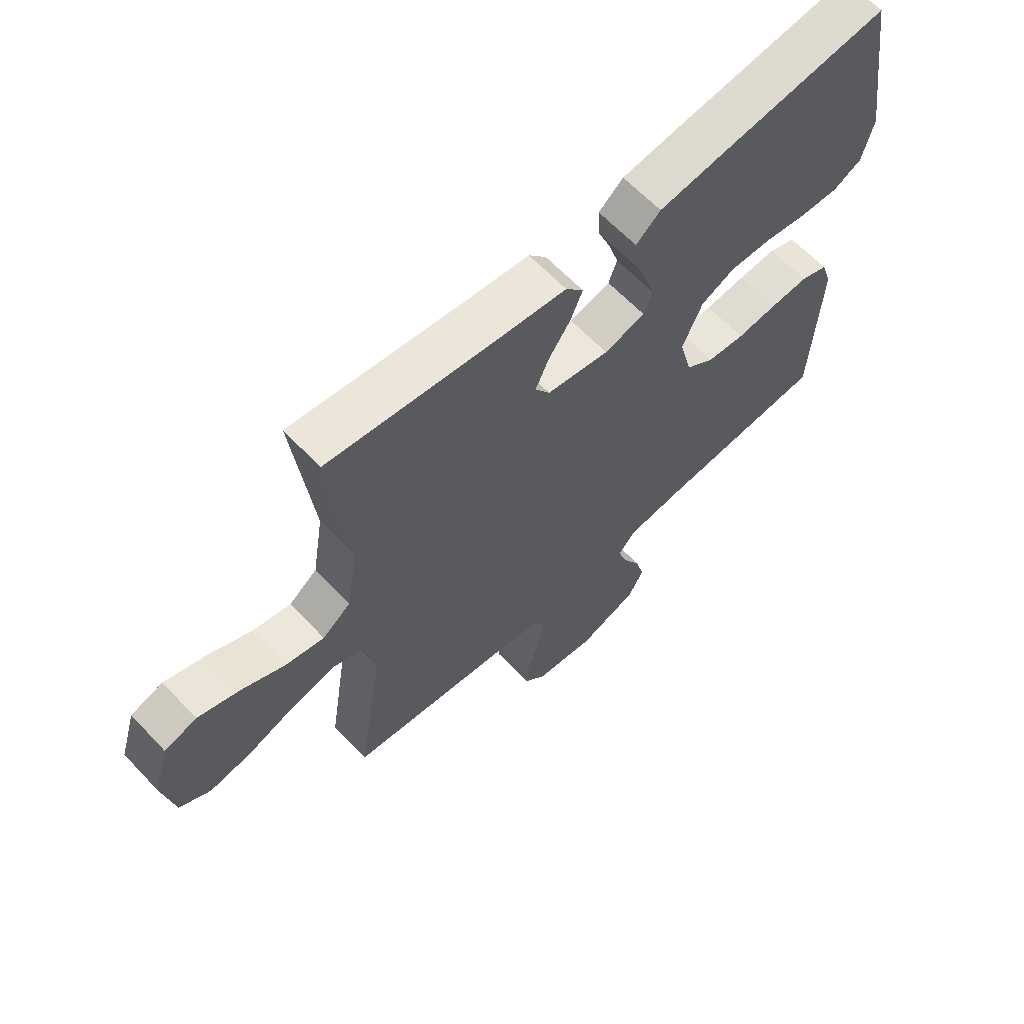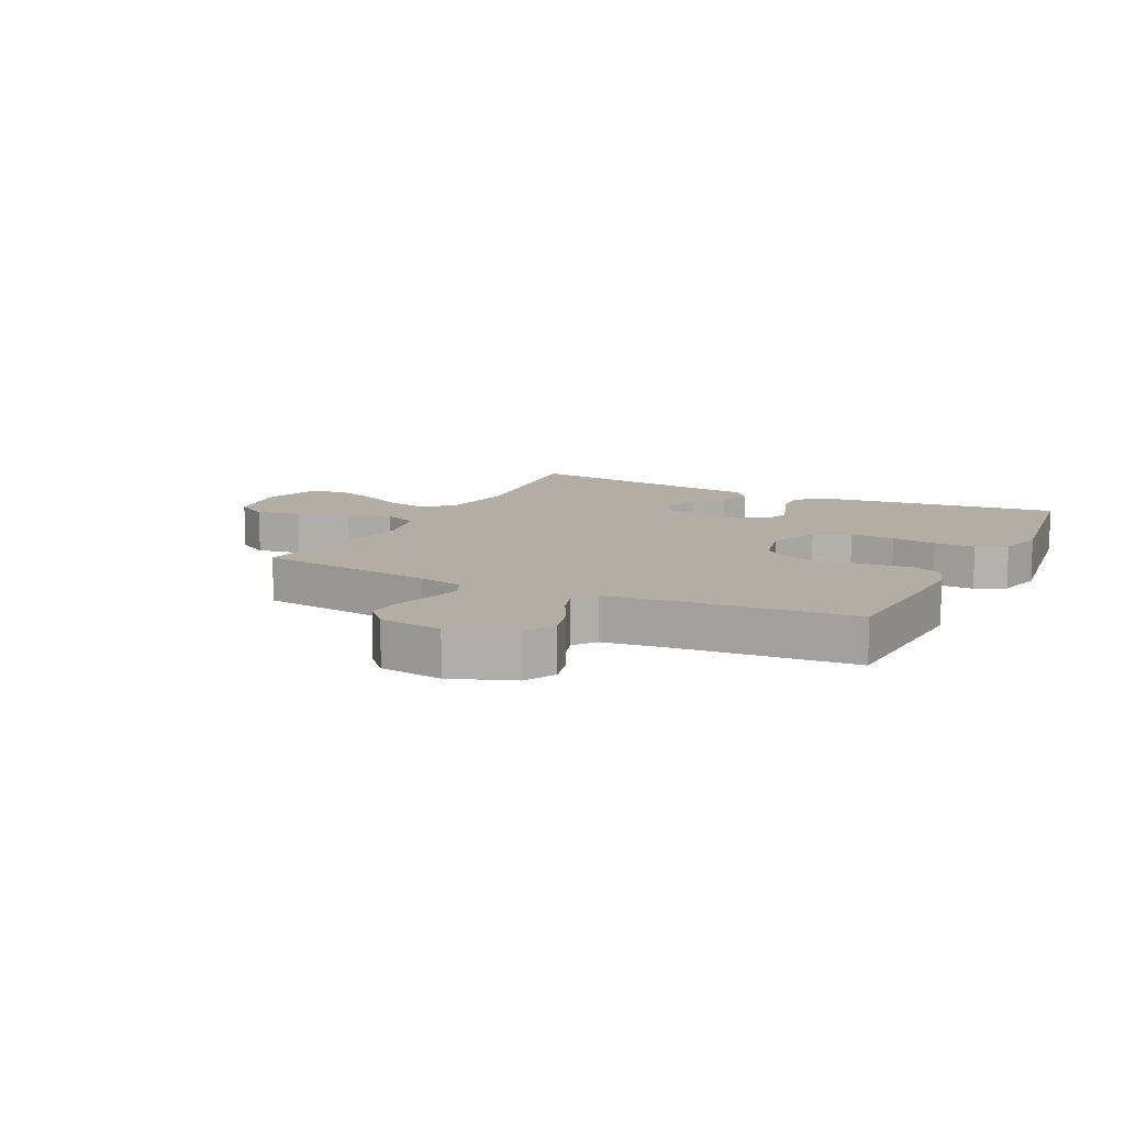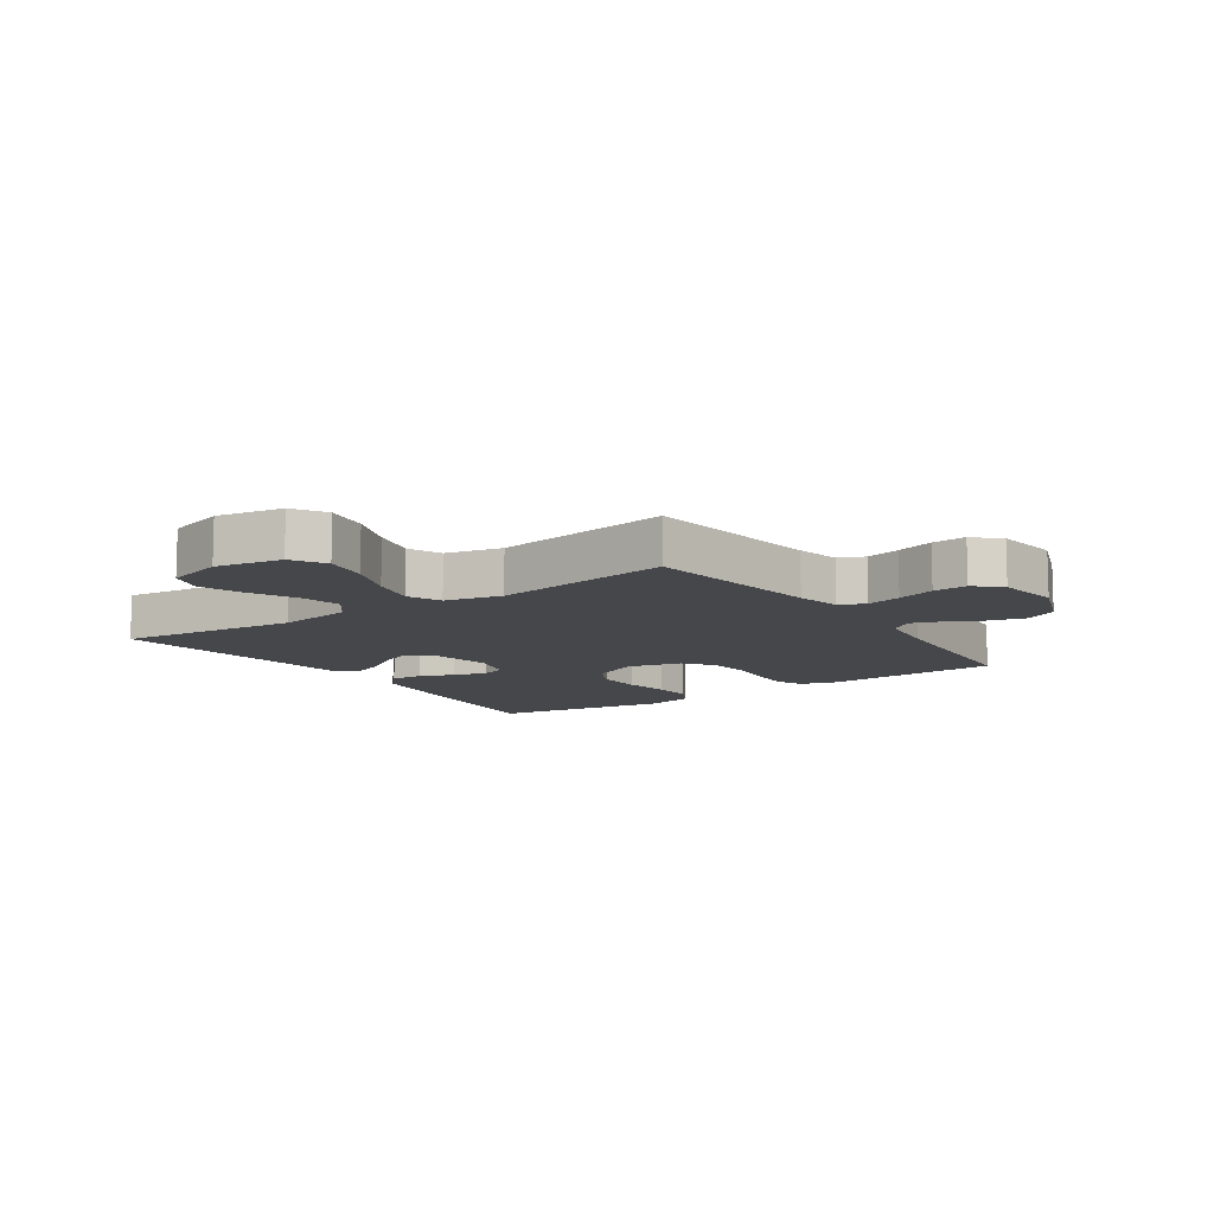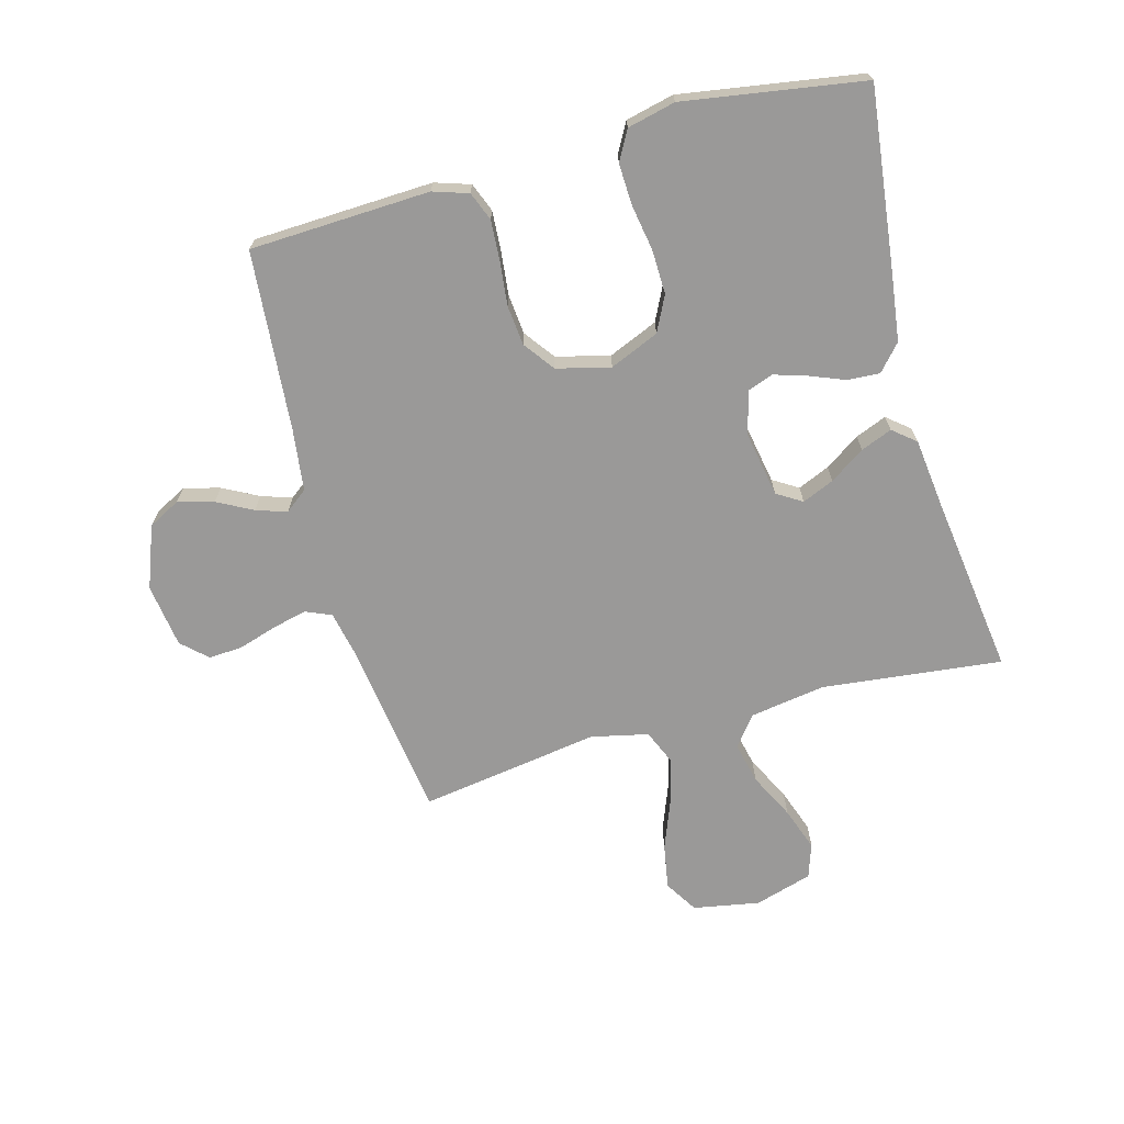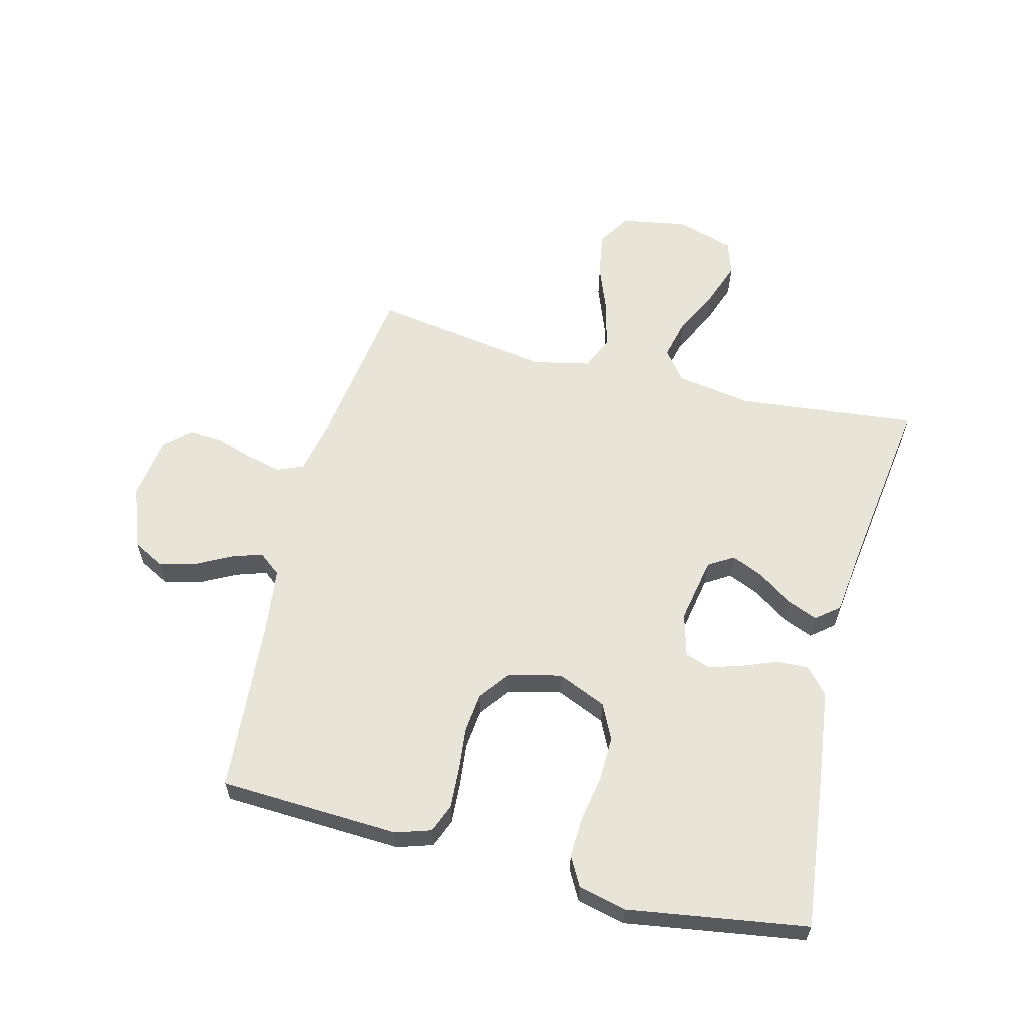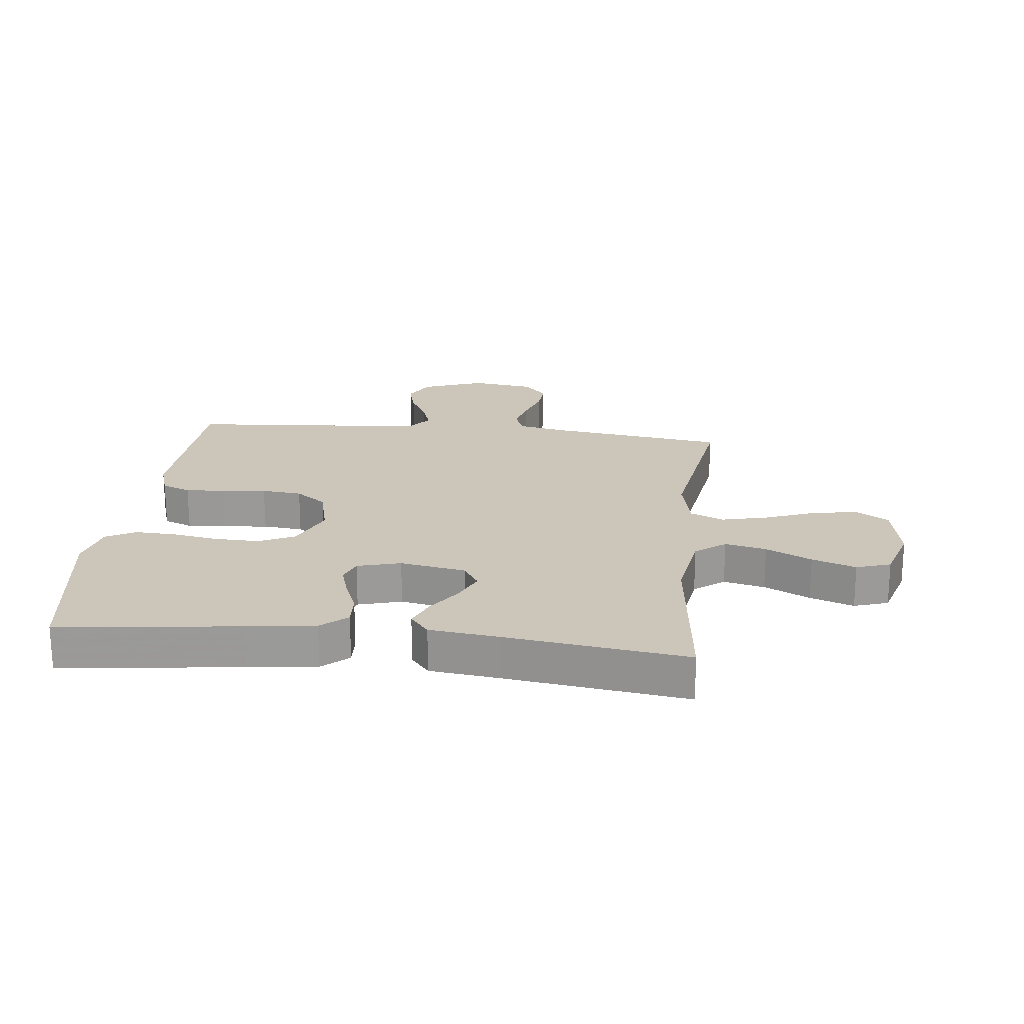
<metadata>
{"format":"obj","ext":"obj","renderer":"f3d","projection":"perspective","resolution":1024,"background":"white","views":[{"elev":63.8,"azim":136.6,"up":"+Z"},{"elev":10.9,"azim":-153.5,"up":"+Y"},{"elev":-10.7,"azim":124.4,"up":"+Y"},{"elev":-69.1,"azim":-74.8,"up":"+Y"},{"elev":60.5,"azim":-75.6,"up":"+Y"},{"elev":20.9,"azim":6.4,"up":"+Y"}]}
</metadata>
<code>
v 0.5 0.07 0.5
v 0.467 0.07 0.2
v 0.487 0.07 0.074
v 0.537 0.07 0.035
v 0.606 0.07 0.051
v 0.682 0.07 0.089
v 0.755 0.07 0.115
v 0.812 0.07 0.096
v 0.841 0.07 0
v 0.821 0.07 -0.111
v 0.766 0.07 -0.145
v 0.691 0.07 -0.132
v 0.608 0.07 -0.1
v 0.531 0.07 -0.081
v 0.475 0.07 -0.105
v 0.454 0.07 -0.2
v 0.5 0.07 -0.5
v 0.2 0.07 -0.542
v 0.125 0.07 -0.558
v 0.107 0.07 -0.601
v 0.121 0.07 -0.659
v 0.141 0.07 -0.722
v 0.145 0.07 -0.779
v 0.106 0.07 -0.821
v 0 0.07 -0.836
v -0.104 0.07 -0.797
v -0.132 0.07 -0.744
v -0.116 0.07 -0.684
v -0.085 0.07 -0.625
v -0.068 0.07 -0.574
v -0.097 0.07 -0.537
v -0.2 0.07 -0.524
v -0.5 0.07 -0.5
v -0.513 0.07 -0.2
v -0.494 0.07 -0.141
v -0.446 0.07 -0.122
v -0.379 0.07 -0.126
v -0.306 0.07 -0.134
v -0.239 0.07 -0.127
v -0.188 0.07 -0.089
v -0.166 0.07 0
v -0.201 0.07 0.082
v -0.26 0.07 0.111
v -0.334 0.07 0.109
v -0.41 0.07 0.096
v -0.479 0.07 0.093
v -0.528 0.07 0.12
v -0.547 0.07 0.2
v -0.5 0.07 0.5
v -0.2 0.07 0.464
v -0.087 0.07 0.449
v -0.044 0.07 0.411
v -0.047 0.07 0.357
v -0.07 0.07 0.299
v -0.087 0.07 0.244
v -0.072 0.07 0.202
v 0 0.07 0.182
v 0.11 0.07 0.202
v 0.136 0.07 0.244
v 0.113 0.07 0.297
v 0.074 0.07 0.355
v 0.053 0.07 0.407
v 0.084 0.07 0.445
v 0.2 0.07 0.459
v 0.5 0 0.5
v 0.467 0 0.2
v 0.487 0 0.074
v 0.537 0 0.035
v 0.606 0 0.051
v 0.682 0 0.089
v 0.755 0 0.115
v 0.812 0 0.096
v 0.841 0 0
v 0.821 0 -0.111
v 0.766 0 -0.145
v 0.691 0 -0.132
v 0.608 0 -0.1
v 0.531 0 -0.081
v 0.475 0 -0.105
v 0.454 0 -0.2
v 0.5 0 -0.5
v 0.2 0 -0.542
v 0.125 0 -0.558
v 0.107 0 -0.601
v 0.121 0 -0.659
v 0.141 0 -0.722
v 0.145 0 -0.779
v 0.106 0 -0.821
v 0 0 -0.836
v -0.104 0 -0.797
v -0.132 0 -0.744
v -0.116 0 -0.684
v -0.085 0 -0.625
v -0.068 0 -0.574
v -0.097 0 -0.537
v -0.2 0 -0.524
v -0.5 0 -0.5
v -0.513 0 -0.2
v -0.494 0 -0.141
v -0.446 0 -0.122
v -0.379 0 -0.126
v -0.306 0 -0.134
v -0.239 0 -0.127
v -0.188 0 -0.089
v -0.166 0 0
v -0.201 0 0.082
v -0.26 0 0.111
v -0.334 0 0.109
v -0.41 0 0.096
v -0.479 0 0.093
v -0.528 0 0.12
v -0.547 0 0.2
v -0.5 0 0.5
v -0.2 0 0.464
v -0.087 0 0.449
v -0.044 0 0.411
v -0.047 0 0.357
v -0.07 0 0.299
v -0.087 0 0.244
v -0.072 0 0.202
v 0 0 0.182
v 0.11 0 0.202
v 0.136 0 0.244
v 0.113 0 0.297
v 0.074 0 0.355
v 0.053 0 0.407
v 0.084 0 0.445
v 0.2 0 0.459
f 62 63 64
f 61 62 64
f 60 61 64
f 64 1 2
f 60 64 2
f 59 60 2
f 58 59 2 3
f 57 58 3 4
f 52 53 54
f 51 52 54
f 50 51 54
f 49 50 54
f 48 49 54
f 47 48 54
f 46 47 54
f 45 46 54
f 44 45 54
f 43 44 54 55
f 42 43 55 56
f 36 37 38
f 35 36 38
f 34 35 38
f 33 34 38
f 32 33 38
f 31 32 38 39
f 30 31 39 40
f 27 28 29
f 26 27 29
f 25 26 29
f 24 25 29
f 23 24 29
f 22 23 29
f 21 22 29
f 20 21 29 30
f 30 40 41
f 20 30 41
f 19 20 41
f 16 17 18
f 42 56 57
f 41 42 57
f 19 41 57
f 18 19 57
f 16 18 57
f 15 16 57
f 11 12 13
f 10 11 13
f 9 10 13
f 8 9 13
f 7 8 13
f 6 7 13
f 5 6 13
f 14 15 57 4
f 4 5 13 14
f 128 127 126
f 128 126 125
f 128 125 124
f 66 65 128
f 66 128 124
f 66 124 123
f 67 66 123 122
f 68 67 122 121
f 118 117 116
f 118 116 115
f 118 115 114
f 118 114 113
f 118 113 112
f 118 112 111
f 118 111 110
f 118 110 109
f 118 109 108
f 119 118 108 107
f 120 119 107 106
f 102 101 100
f 102 100 99
f 102 99 98
f 102 98 97
f 102 97 96
f 103 102 96 95
f 104 103 95 94
f 93 92 91
f 93 91 90
f 93 90 89
f 93 89 88
f 93 88 87
f 93 87 86
f 93 86 85
f 94 93 85 84
f 105 104 94
f 105 94 84
f 105 84 83
f 82 81 80
f 121 120 106
f 121 106 105
f 121 105 83
f 121 83 82
f 121 82 80
f 121 80 79
f 77 76 75
f 77 75 74
f 77 74 73
f 77 73 72
f 77 72 71
f 77 71 70
f 77 70 69
f 68 121 79 78
f 78 77 69 68
f 1 65 66 2
f 2 66 67 3
f 3 67 68 4
f 4 68 69 5
f 5 69 70 6
f 6 70 71 7
f 7 71 72 8
f 8 72 73 9
f 9 73 74 10
f 10 74 75 11
f 11 75 76 12
f 12 76 77 13
f 13 77 78 14
f 14 78 79 15
f 15 79 80 16
f 16 80 81 17
f 17 81 82 18
f 18 82 83 19
f 19 83 84 20
f 20 84 85 21
f 21 85 86 22
f 22 86 87 23
f 23 87 88 24
f 24 88 89 25
f 25 89 90 26
f 26 90 91 27
f 27 91 92 28
f 28 92 93 29
f 29 93 94 30
f 30 94 95 31
f 31 95 96 32
f 32 96 97 33
f 33 97 98 34
f 34 98 99 35
f 35 99 100 36
f 36 100 101 37
f 37 101 102 38
f 38 102 103 39
f 39 103 104 40
f 40 104 105 41
f 41 105 106 42
f 42 106 107 43
f 43 107 108 44
f 44 108 109 45
f 45 109 110 46
f 46 110 111 47
f 47 111 112 48
f 48 112 113 49
f 49 113 114 50
f 50 114 115 51
f 51 115 116 52
f 52 116 117 53
f 53 117 118 54
f 54 118 119 55
f 55 119 120 56
f 56 120 121 57
f 57 121 122 58
f 58 122 123 59
f 59 123 124 60
f 60 124 125 61
f 61 125 126 62
f 62 126 127 63
f 63 127 128 64
f 64 128 65 1

</code>
